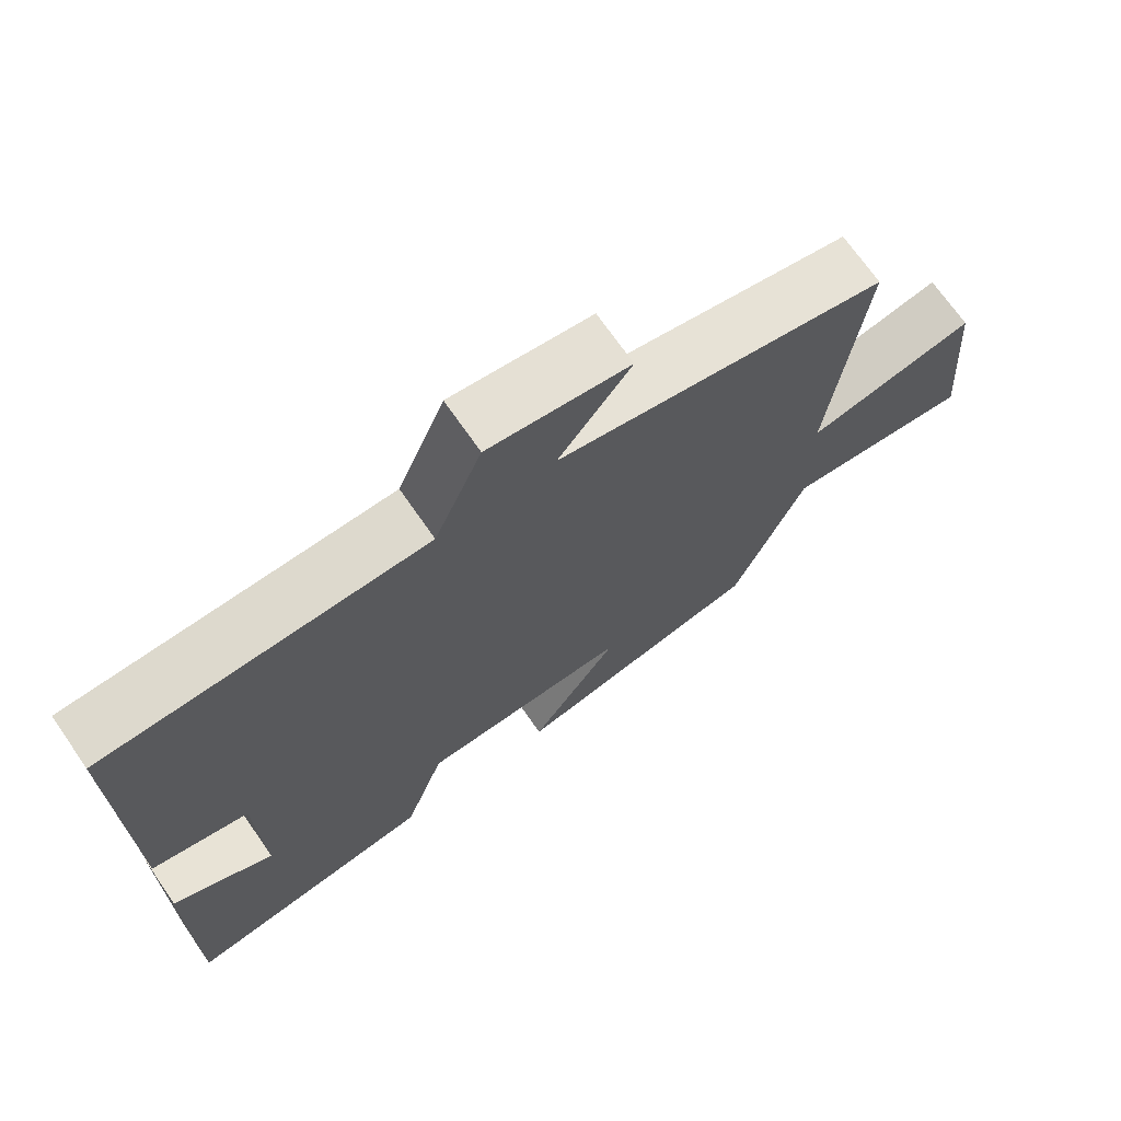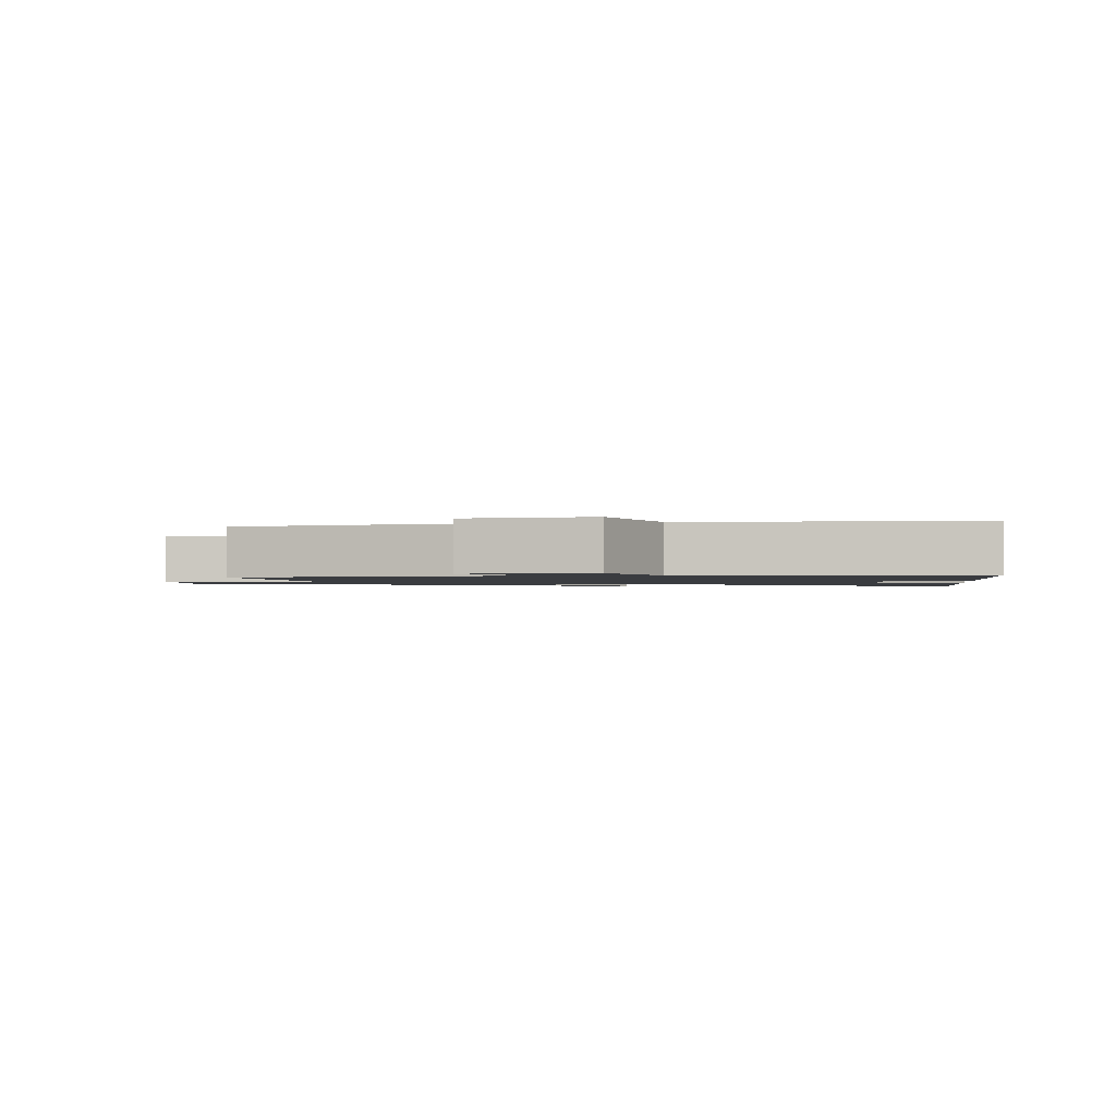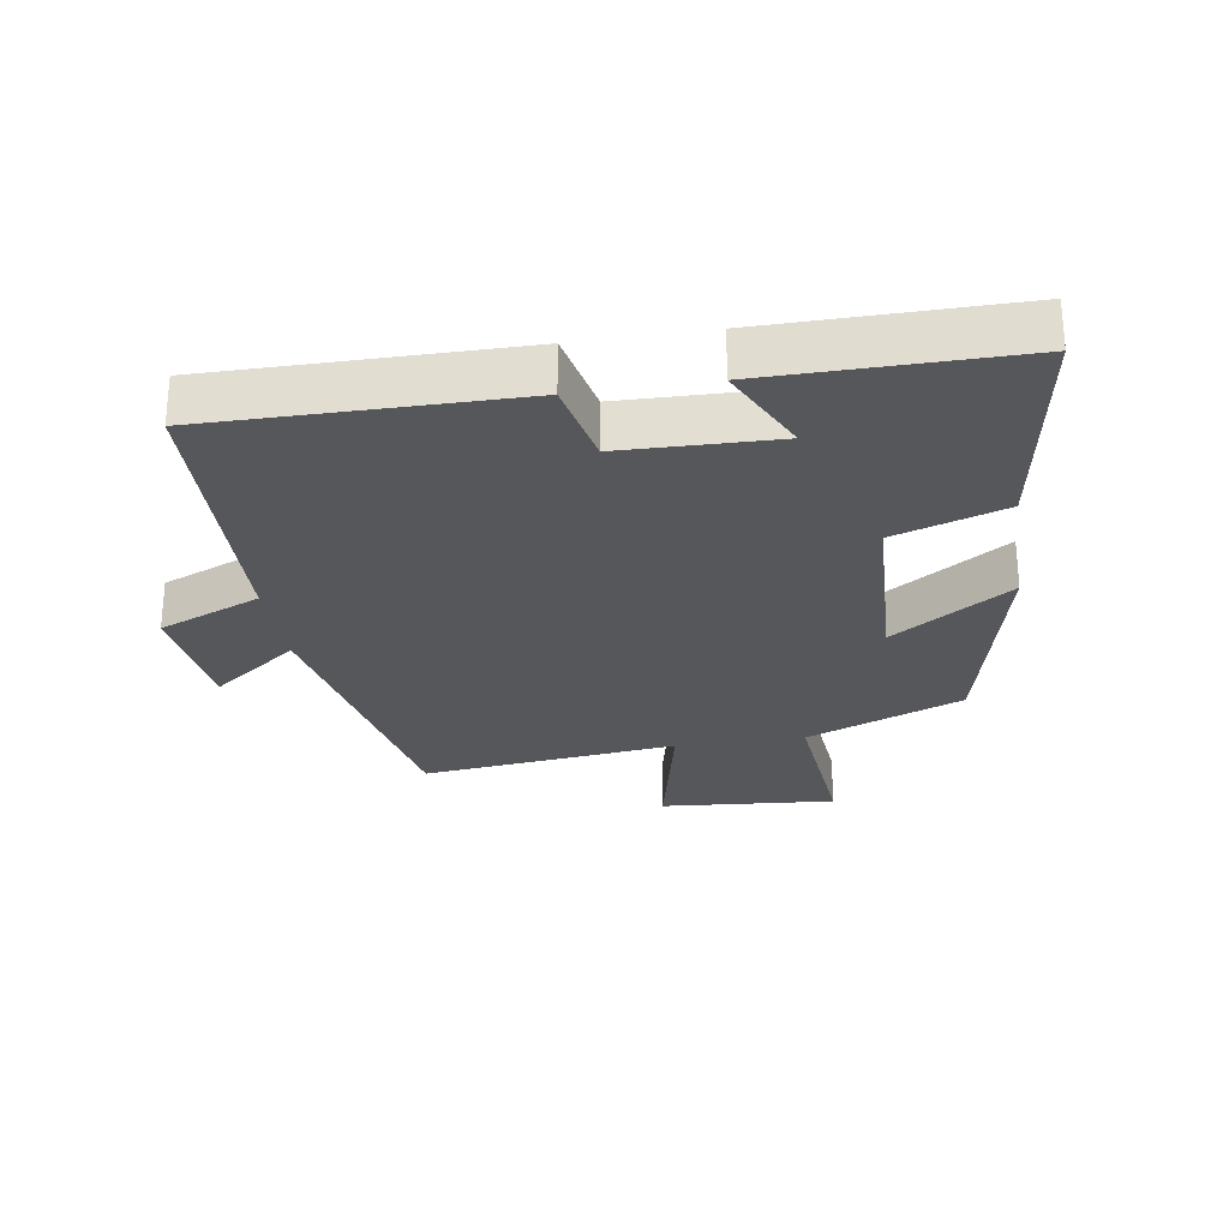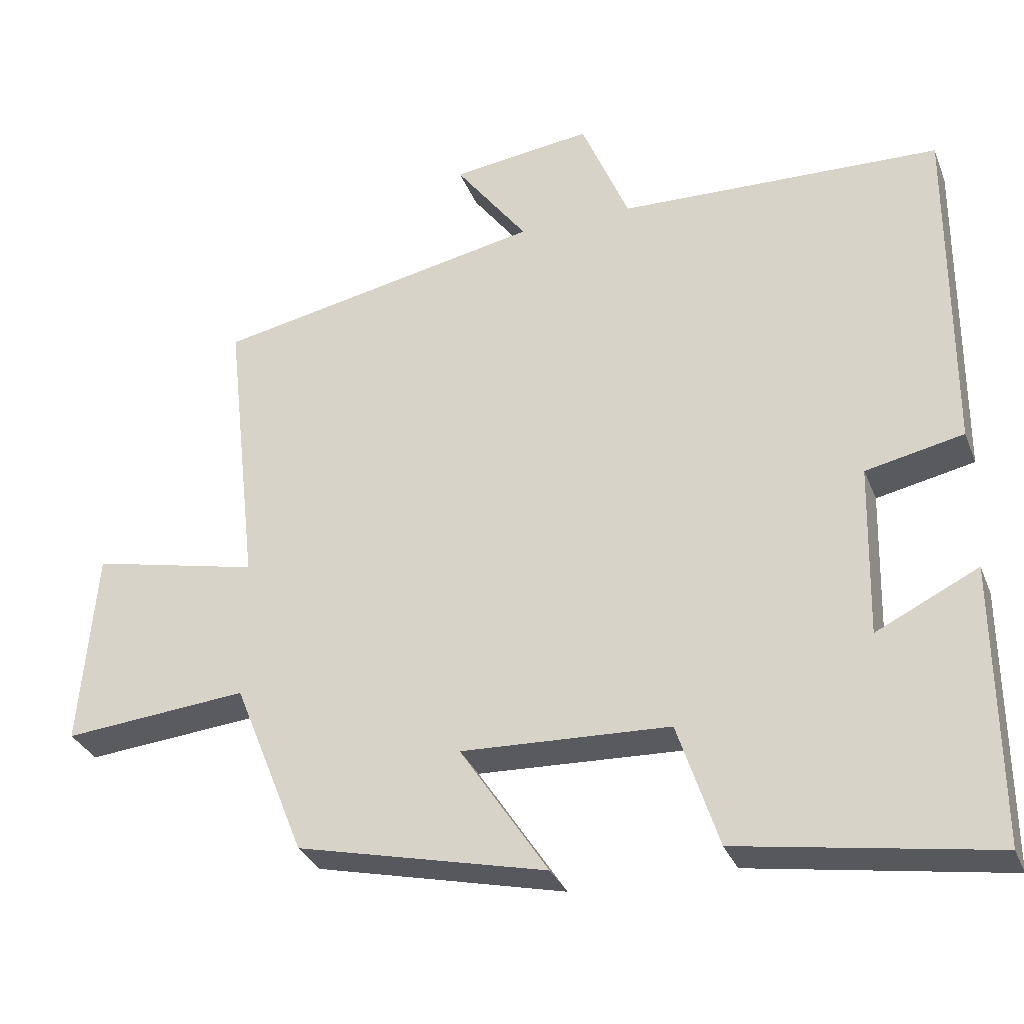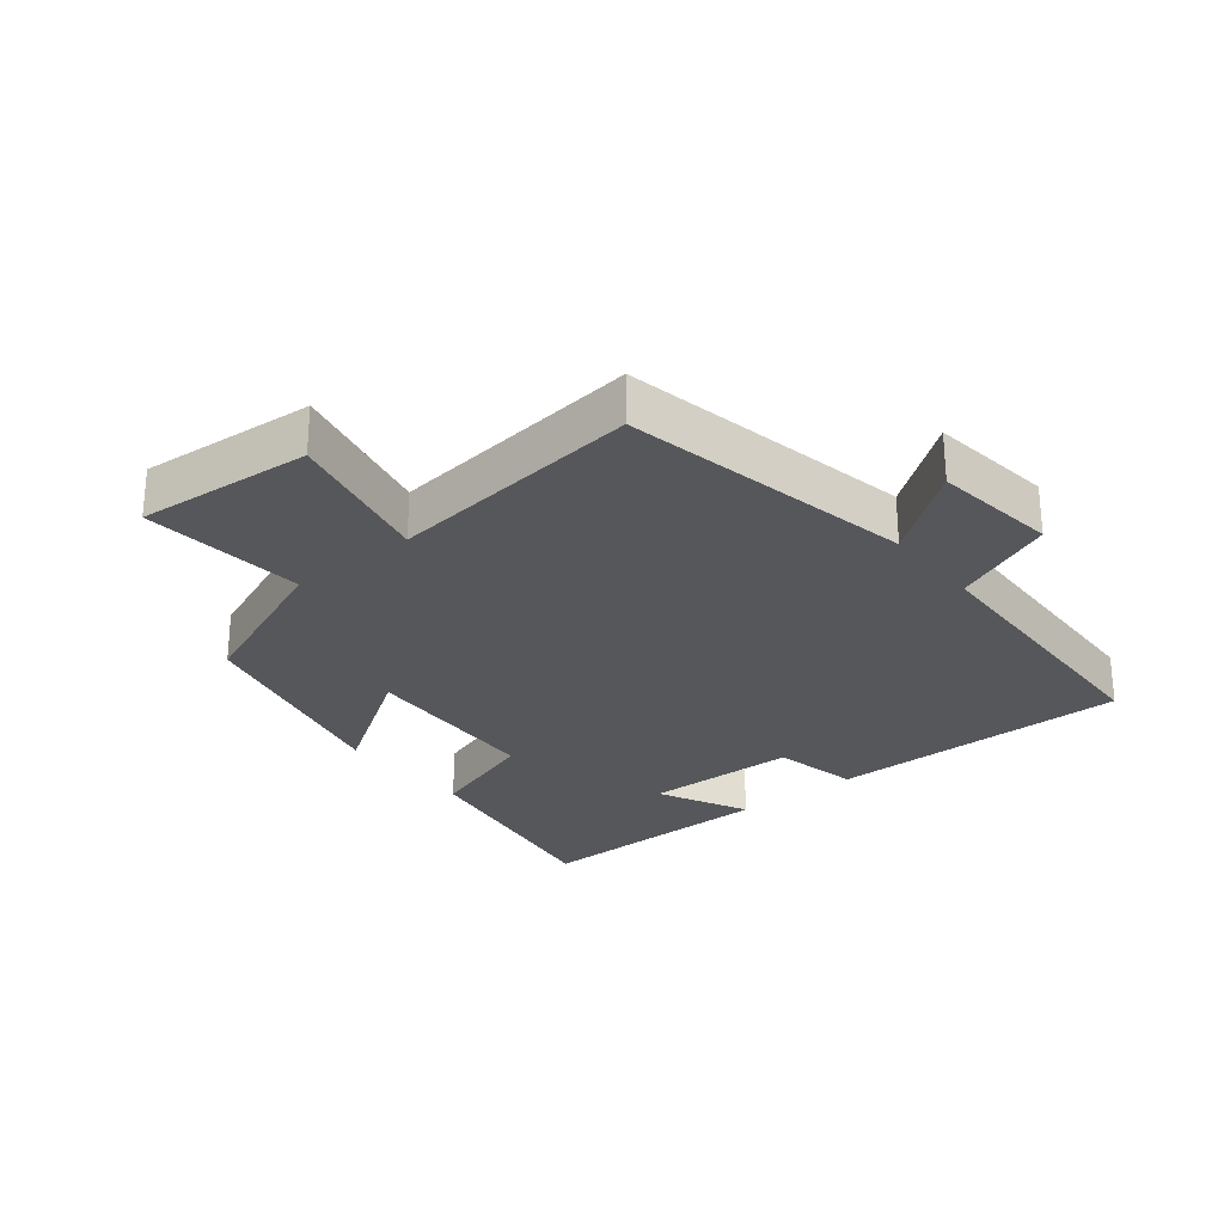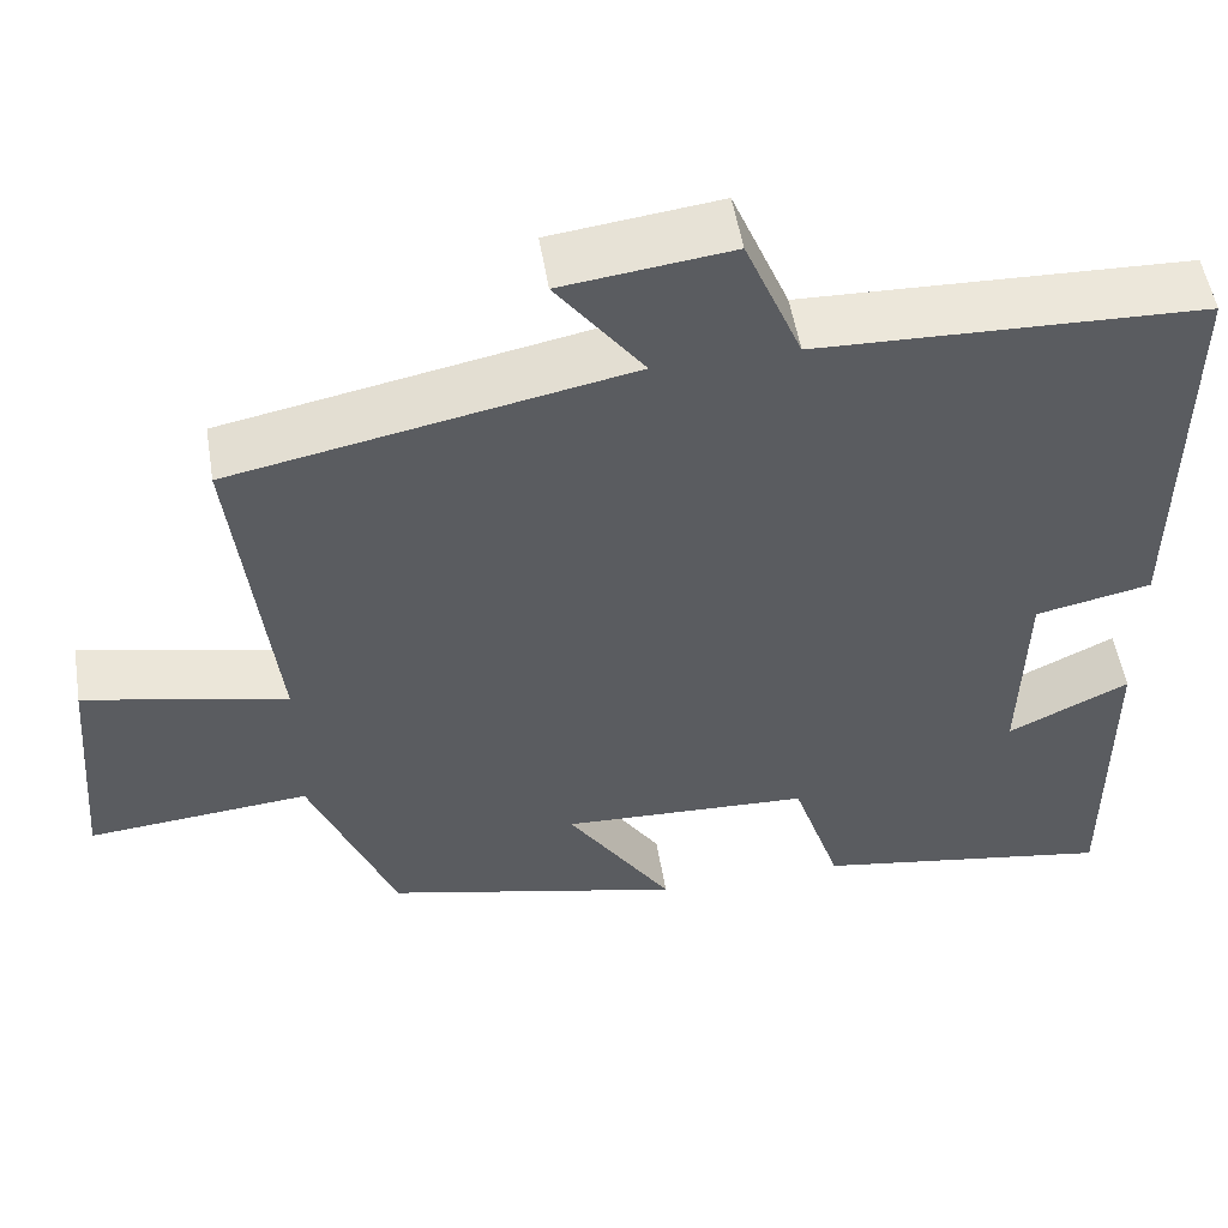
<metadata>
{"format":"obj","ext":"obj","renderer":"f3d","projection":"perspective","resolution":1024,"background":"white","views":[{"elev":70.4,"azim":145.3,"up":"+Z"},{"elev":-1.5,"azim":6.2,"up":"+Y"},{"elev":-27.1,"azim":98.9,"up":"+Y"},{"elev":-31.7,"azim":19.4,"up":"+Z"},{"elev":-27.1,"azim":-51.1,"up":"+Y"},{"elev":52.8,"azim":-9.3,"up":"+Z"}]}
</metadata>
<code>
v 0.502 0.07 -0.556
v 0.157 0.07 -0.5
v 0.101 0.07 -0.33
v -0.183 0.07 -0.318
v -0.063 0.07 -0.5
v -0.403 0.07 -0.42
v -0.5 0.07 -0.179
v -0.752 0.07 -0.202
v -0.73 0.07 0.068
v -0.5 0.07 0.017
v -0.545 0.07 0.411
v -0.095 0.07 0.5
v -0.194 0.07 0.633
v -0.002 0.07 0.657
v 0.063 0.07 0.5
v 0.503 0.07 0.485
v 0.5 0.07 0.019
v 0.367 0.07 -0.009
v 0.361 0.07 -0.245
v 0.5 0.07 -0.177
v 0.502 0 -0.556
v 0.157 0 -0.5
v 0.101 0 -0.33
v -0.183 0 -0.318
v -0.063 0 -0.5
v -0.403 0 -0.42
v -0.5 0 -0.179
v -0.752 0 -0.202
v -0.73 0 0.068
v -0.5 0 0.017
v -0.545 0 0.411
v -0.095 0 0.5
v -0.194 0 0.633
v -0.002 0 0.657
v 0.063 0 0.5
v 0.503 0 0.485
v 0.5 0 0.019
v 0.367 0 -0.009
v 0.361 0 -0.245
v 0.5 0 -0.177
f 19 20 1 2
f 18 19 2 3
f 15 16 17 18
f 15 18 3 4
f 12 13 14 15
f 12 15 4
f 11 12 4
f 10 11 4
f 7 8 9 10
f 6 7 10
f 5 6 10
f 4 5 10
f 22 21 40 39
f 23 22 39 38
f 38 37 36 35
f 24 23 38 35
f 35 34 33 32
f 24 35 32
f 24 32 31
f 24 31 30
f 30 29 28 27
f 30 27 26
f 30 26 25
f 30 25 24
f 1 21 22 2
f 2 22 23 3
f 3 23 24 4
f 4 24 25 5
f 5 25 26 6
f 6 26 27 7
f 7 27 28 8
f 8 28 29 9
f 9 29 30 10
f 10 30 31 11
f 11 31 32 12
f 12 32 33 13
f 13 33 34 14
f 14 34 35 15
f 15 35 36 16
f 16 36 37 17
f 17 37 38 18
f 18 38 39 19
f 19 39 40 20
f 20 40 21 1

</code>
